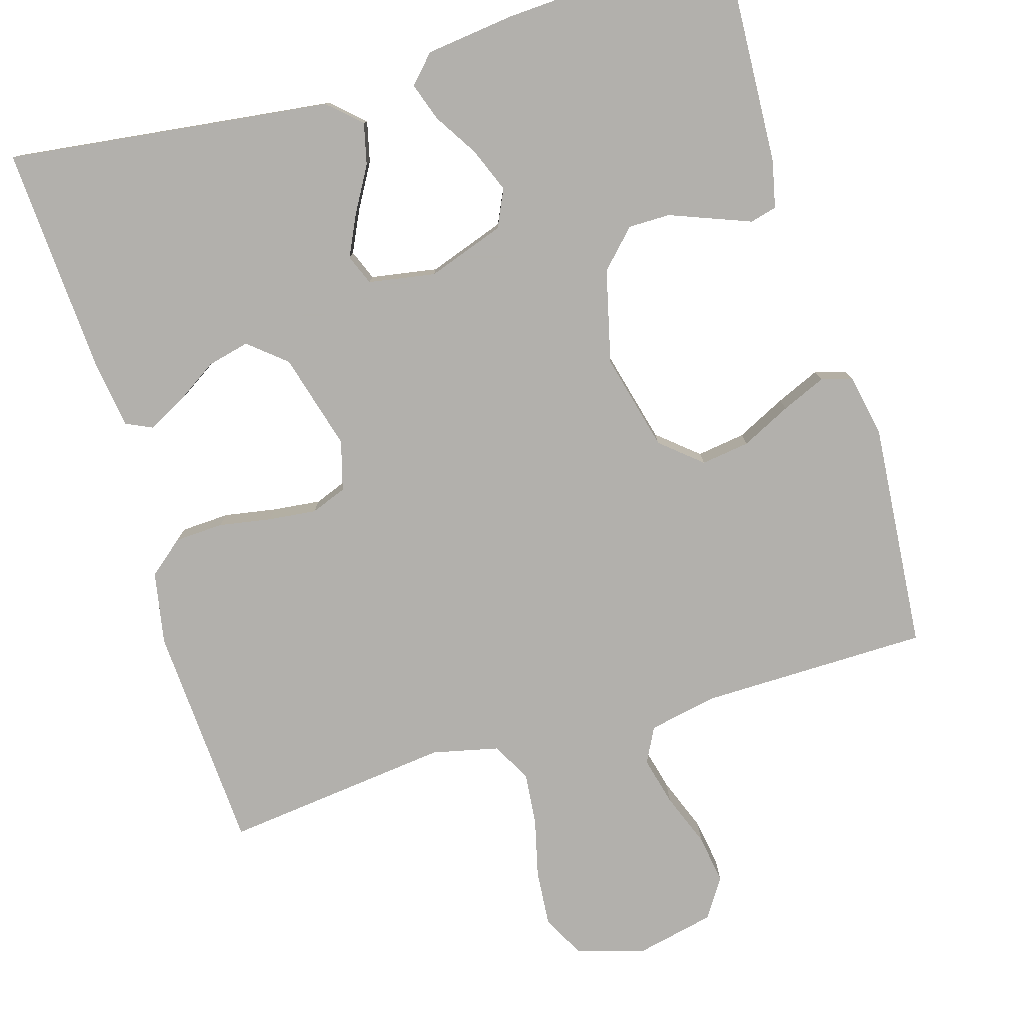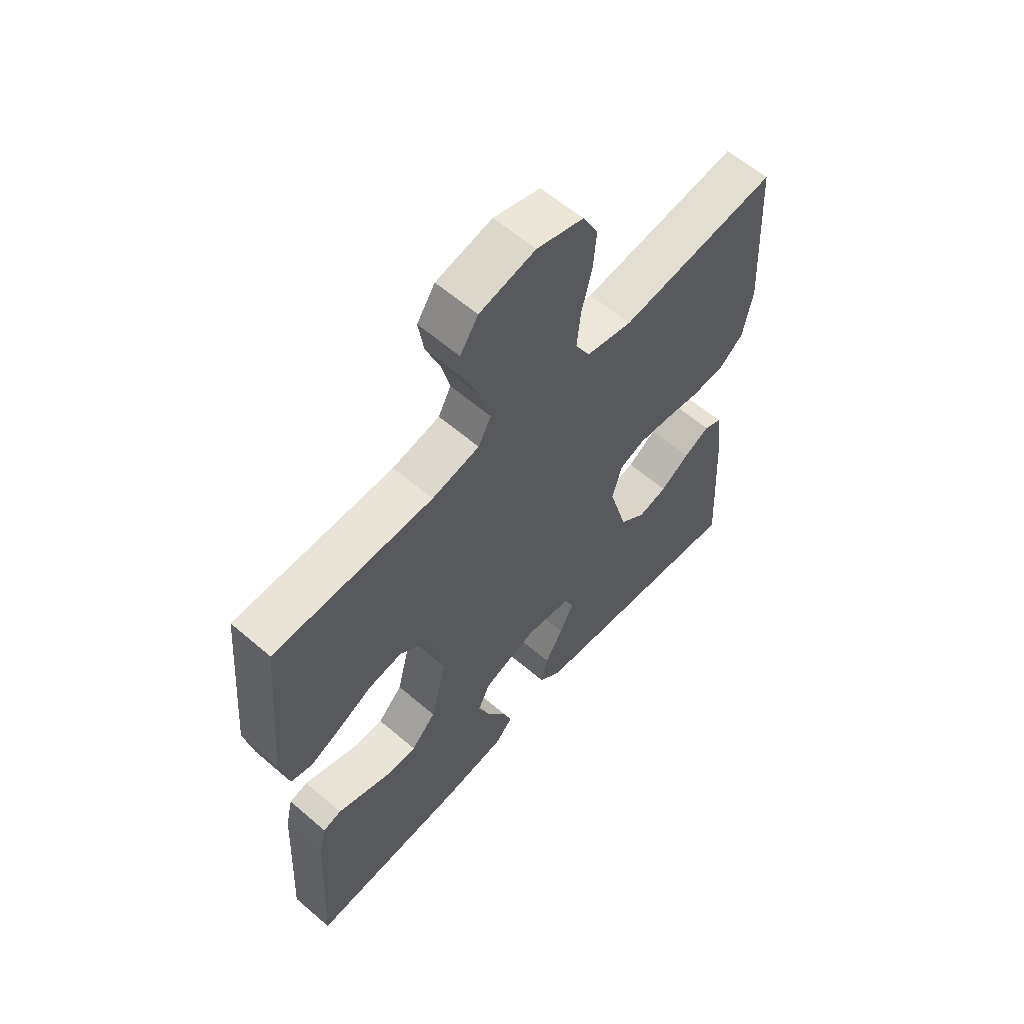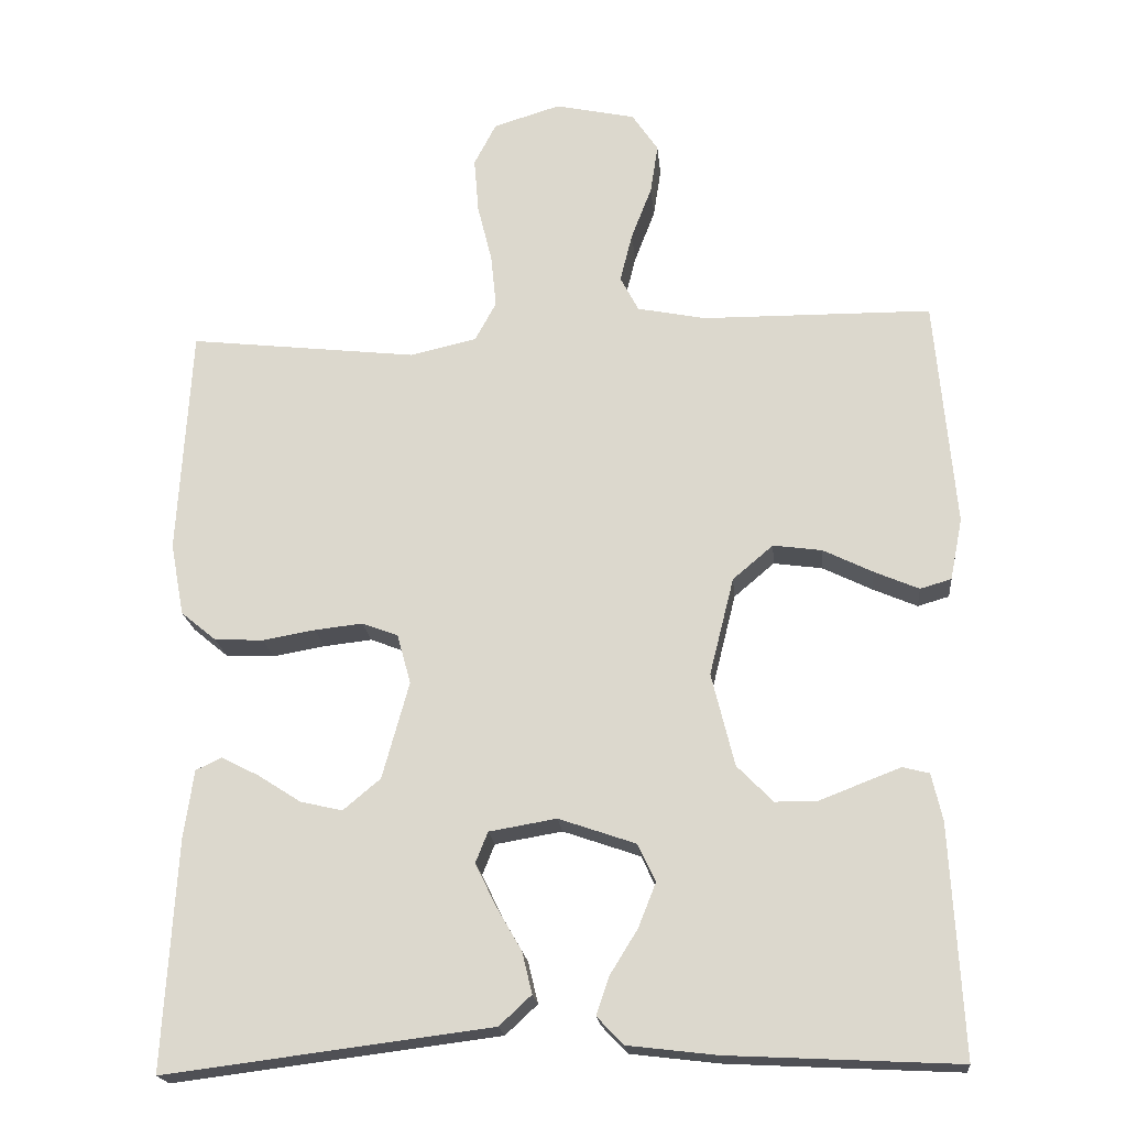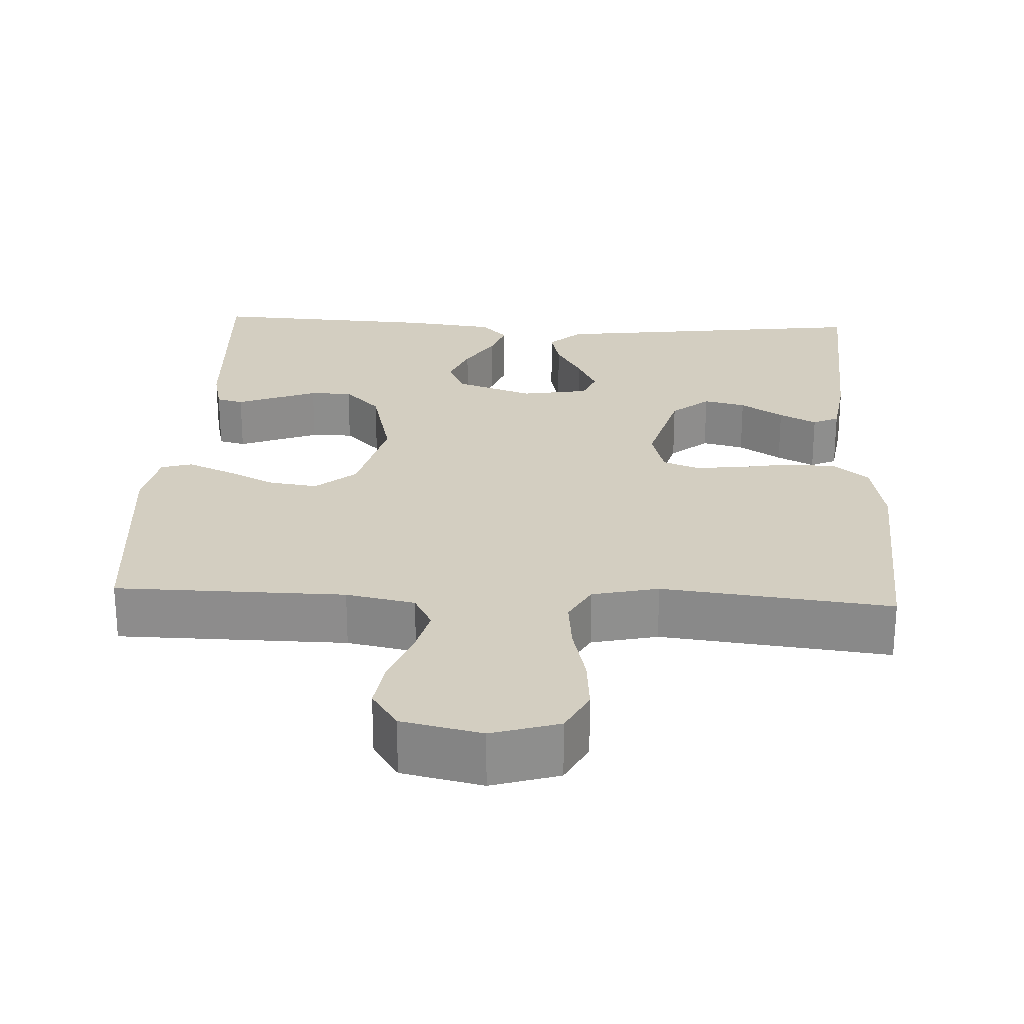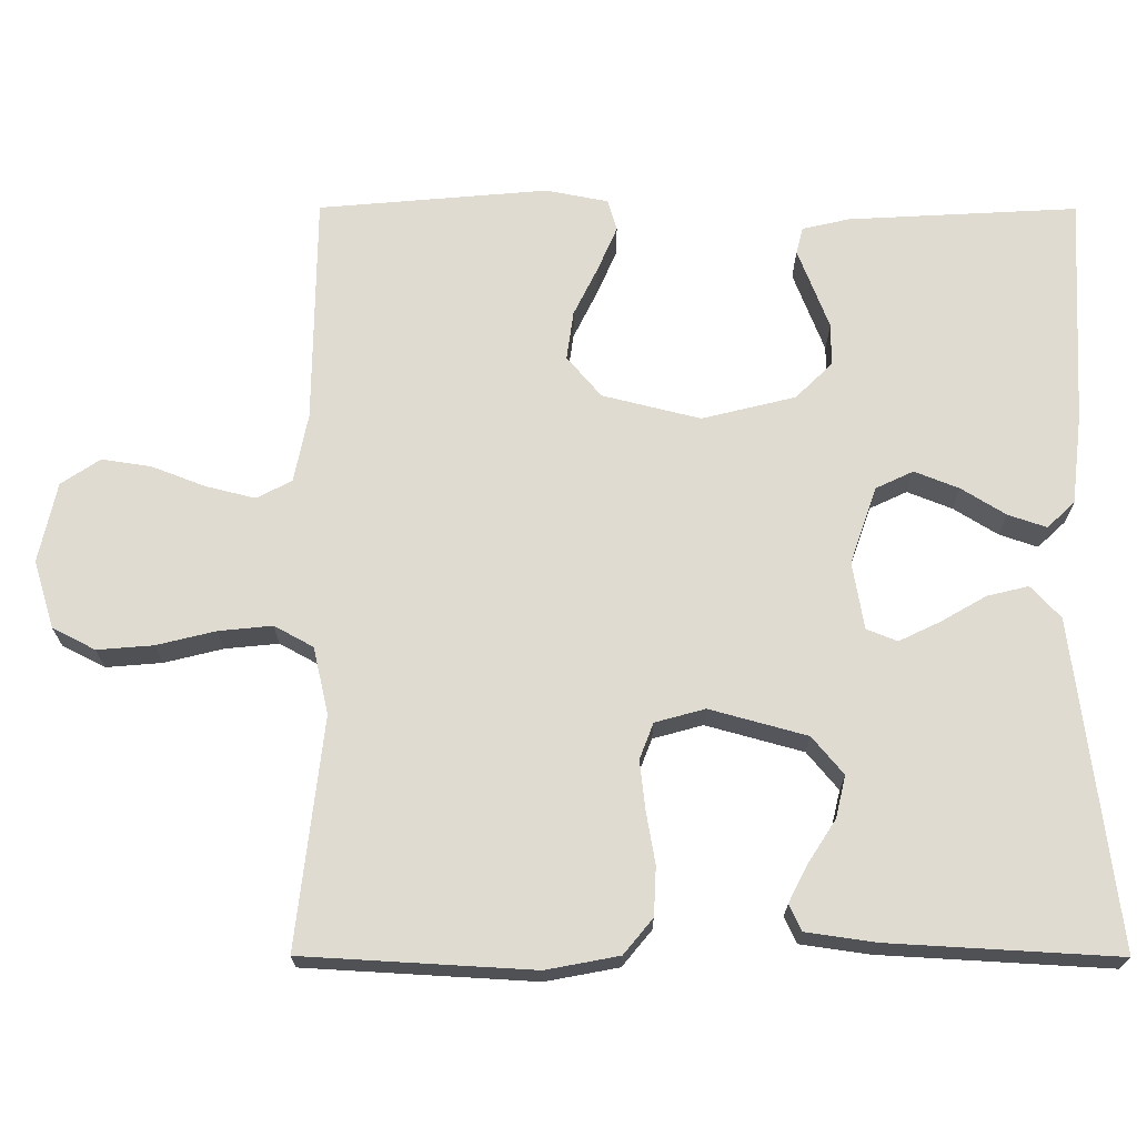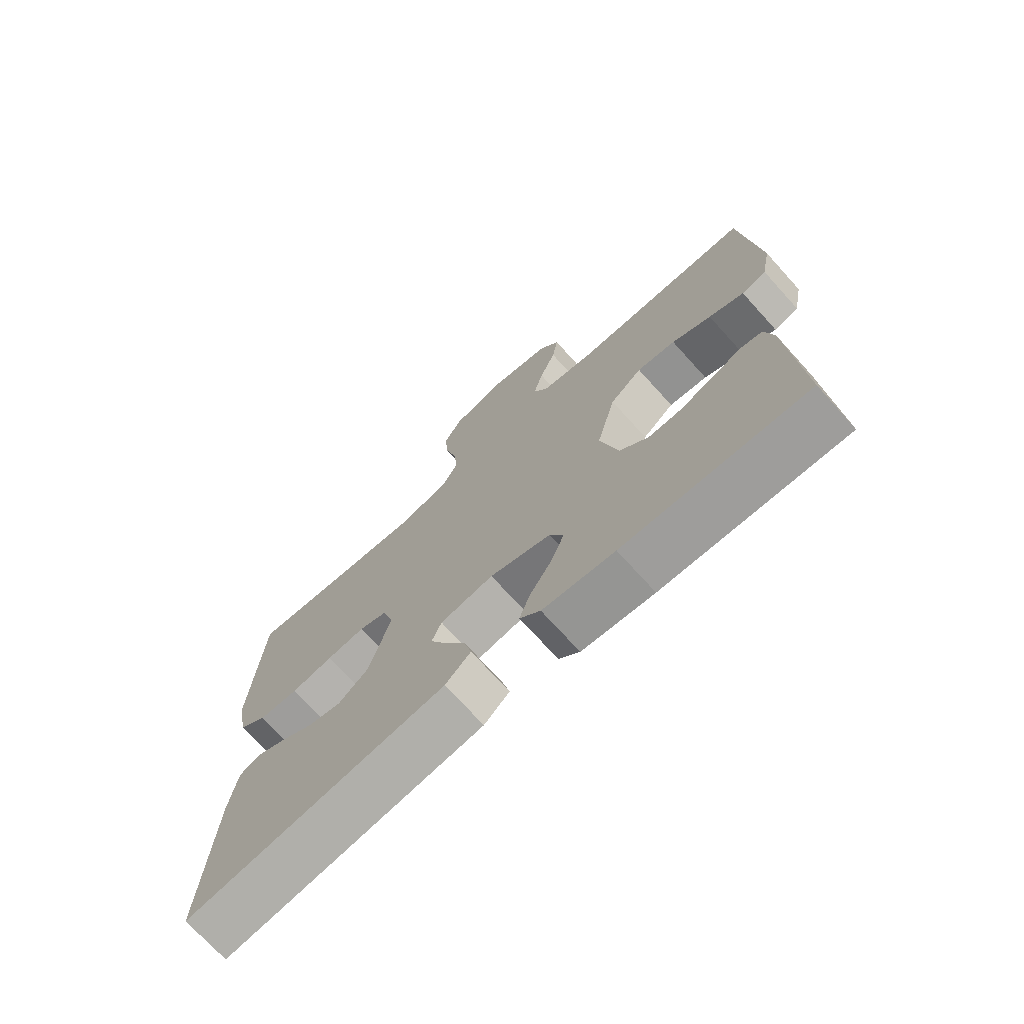
<metadata>
{"format":"obj","ext":"obj","renderer":"f3d","projection":"perspective","resolution":1024,"background":"white","views":[{"elev":-78.6,"azim":-163.3,"up":"+Y"},{"elev":60.3,"azim":-48.7,"up":"+Z"},{"elev":-19.7,"azim":-174.5,"up":"+Z"},{"elev":25.2,"azim":2.9,"up":"+Y"},{"elev":69.8,"azim":90.1,"up":"+Y"},{"elev":-72.7,"azim":-137.8,"up":"+Z"}]}
</metadata>
<code>
v 0.5 0.07 0.5
v 0.517 0.07 0.2
v 0.499 0.07 0.105
v 0.453 0.07 0.067
v 0.389 0.07 0.064
v 0.32 0.07 0.076
v 0.257 0.07 0.083
v 0.21 0.07 0.065
v 0.192 0.07 0
v 0.227 0.07 -0.127
v 0.276 0.07 -0.168
v 0.331 0.07 -0.155
v 0.387 0.07 -0.119
v 0.436 0.07 -0.094
v 0.47 0.07 -0.11
v 0.483 0.07 -0.2
v 0.5 0.07 -0.5
v 0.2 0.07 -0.462
v 0.073 0.07 -0.446
v 0.031 0.07 -0.407
v 0.044 0.07 -0.353
v 0.078 0.07 -0.294
v 0.104 0.07 -0.24
v 0.088 0.07 -0.2
v 0 0.07 -0.185
v -0.101 0.07 -0.22
v -0.124 0.07 -0.269
v -0.101 0.07 -0.327
v -0.065 0.07 -0.385
v -0.048 0.07 -0.435
v -0.082 0.07 -0.471
v -0.2 0.07 -0.485
v -0.5 0.07 -0.5
v -0.484 0.07 -0.2
v -0.47 0.07 -0.138
v -0.435 0.07 -0.129
v -0.386 0.07 -0.148
v -0.329 0.07 -0.17
v -0.274 0.07 -0.17
v -0.227 0.07 -0.122
v -0.197 0.07 0
v -0.229 0.07 0.128
v -0.282 0.07 0.173
v -0.346 0.07 0.164
v -0.411 0.07 0.132
v -0.469 0.07 0.107
v -0.51 0.07 0.119
v -0.526 0.07 0.2
v -0.5 0.07 0.5
v -0.2 0.07 0.503
v -0.11 0.07 0.521
v -0.086 0.07 0.567
v -0.102 0.07 0.631
v -0.129 0.07 0.701
v -0.139 0.07 0.766
v -0.105 0.07 0.817
v 0 0.07 0.84
v 0.088 0.07 0.813
v 0.117 0.07 0.757
v 0.111 0.07 0.684
v 0.092 0.07 0.607
v 0.085 0.07 0.537
v 0.113 0.07 0.486
v 0.2 0.07 0.466
v 0.5 0 0.5
v 0.517 0 0.2
v 0.499 0 0.105
v 0.453 0 0.067
v 0.389 0 0.064
v 0.32 0 0.076
v 0.257 0 0.083
v 0.21 0 0.065
v 0.192 0 0
v 0.227 0 -0.127
v 0.276 0 -0.168
v 0.331 0 -0.155
v 0.387 0 -0.119
v 0.436 0 -0.094
v 0.47 0 -0.11
v 0.483 0 -0.2
v 0.5 0 -0.5
v 0.2 0 -0.462
v 0.073 0 -0.446
v 0.031 0 -0.407
v 0.044 0 -0.353
v 0.078 0 -0.294
v 0.104 0 -0.24
v 0.088 0 -0.2
v 0 0 -0.185
v -0.101 0 -0.22
v -0.124 0 -0.269
v -0.101 0 -0.327
v -0.065 0 -0.385
v -0.048 0 -0.435
v -0.082 0 -0.471
v -0.2 0 -0.485
v -0.5 0 -0.5
v -0.484 0 -0.2
v -0.47 0 -0.138
v -0.435 0 -0.129
v -0.386 0 -0.148
v -0.329 0 -0.17
v -0.274 0 -0.17
v -0.227 0 -0.122
v -0.197 0 0
v -0.229 0 0.128
v -0.282 0 0.173
v -0.346 0 0.164
v -0.411 0 0.132
v -0.469 0 0.107
v -0.51 0 0.119
v -0.526 0 0.2
v -0.5 0 0.5
v -0.2 0 0.503
v -0.11 0 0.521
v -0.086 0 0.567
v -0.102 0 0.631
v -0.129 0 0.701
v -0.139 0 0.766
v -0.105 0 0.817
v 0 0 0.84
v 0.088 0 0.813
v 0.117 0 0.757
v 0.111 0 0.684
v 0.092 0 0.607
v 0.085 0 0.537
v 0.113 0 0.486
v 0.2 0 0.466
f 58 59 60 61
f 58 61 62
f 57 58 62
f 56 57 62
f 53 54 55 56
f 52 53 56 62
f 51 52 62 63
f 47 48 49 50
f 44 45 46 47
f 44 47 50 51
f 34 35 36 37
f 34 37 38
f 33 34 38 39
f 28 29 30 31
f 27 28 31 32
f 19 20 21 22
f 18 19 22 23
f 17 18 23 24
f 12 13 14 15
f 12 15 16 17
f 3 4 5 6
f 3 6 7
f 64 1 2 3
f 64 3 7
f 63 64 7 8
f 43 44 51 63
f 42 43 63 8
f 41 42 8 9
f 40 41 9 10
f 39 40 10 11
f 27 32 33 39
f 26 27 39
f 25 26 39
f 25 39 11
f 24 25 11
f 17 24 11
f 11 12 17
f 125 124 123 122
f 126 125 122
f 126 122 121
f 126 121 120
f 120 119 118 117
f 126 120 117 116
f 127 126 116 115
f 114 113 112 111
f 111 110 109 108
f 115 114 111 108
f 101 100 99 98
f 102 101 98
f 103 102 98 97
f 95 94 93 92
f 96 95 92 91
f 86 85 84 83
f 87 86 83 82
f 88 87 82 81
f 79 78 77 76
f 81 80 79 76
f 70 69 68 67
f 71 70 67
f 67 66 65 128
f 71 67 128
f 72 71 128 127
f 127 115 108 107
f 72 127 107 106
f 73 72 106 105
f 74 73 105 104
f 75 74 104 103
f 103 97 96 91
f 103 91 90
f 103 90 89
f 75 103 89
f 75 89 88
f 75 88 81
f 81 76 75
f 1 65 66 2
f 2 66 67 3
f 3 67 68 4
f 4 68 69 5
f 5 69 70 6
f 6 70 71 7
f 7 71 72 8
f 8 72 73 9
f 9 73 74 10
f 10 74 75 11
f 11 75 76 12
f 12 76 77 13
f 13 77 78 14
f 14 78 79 15
f 15 79 80 16
f 16 80 81 17
f 17 81 82 18
f 18 82 83 19
f 19 83 84 20
f 20 84 85 21
f 21 85 86 22
f 22 86 87 23
f 23 87 88 24
f 24 88 89 25
f 25 89 90 26
f 26 90 91 27
f 27 91 92 28
f 28 92 93 29
f 29 93 94 30
f 30 94 95 31
f 31 95 96 32
f 32 96 97 33
f 33 97 98 34
f 34 98 99 35
f 35 99 100 36
f 36 100 101 37
f 37 101 102 38
f 38 102 103 39
f 39 103 104 40
f 40 104 105 41
f 41 105 106 42
f 42 106 107 43
f 43 107 108 44
f 44 108 109 45
f 45 109 110 46
f 46 110 111 47
f 47 111 112 48
f 48 112 113 49
f 49 113 114 50
f 50 114 115 51
f 51 115 116 52
f 52 116 117 53
f 53 117 118 54
f 54 118 119 55
f 55 119 120 56
f 56 120 121 57
f 57 121 122 58
f 58 122 123 59
f 59 123 124 60
f 60 124 125 61
f 61 125 126 62
f 62 126 127 63
f 63 127 128 64
f 64 128 65 1

</code>
